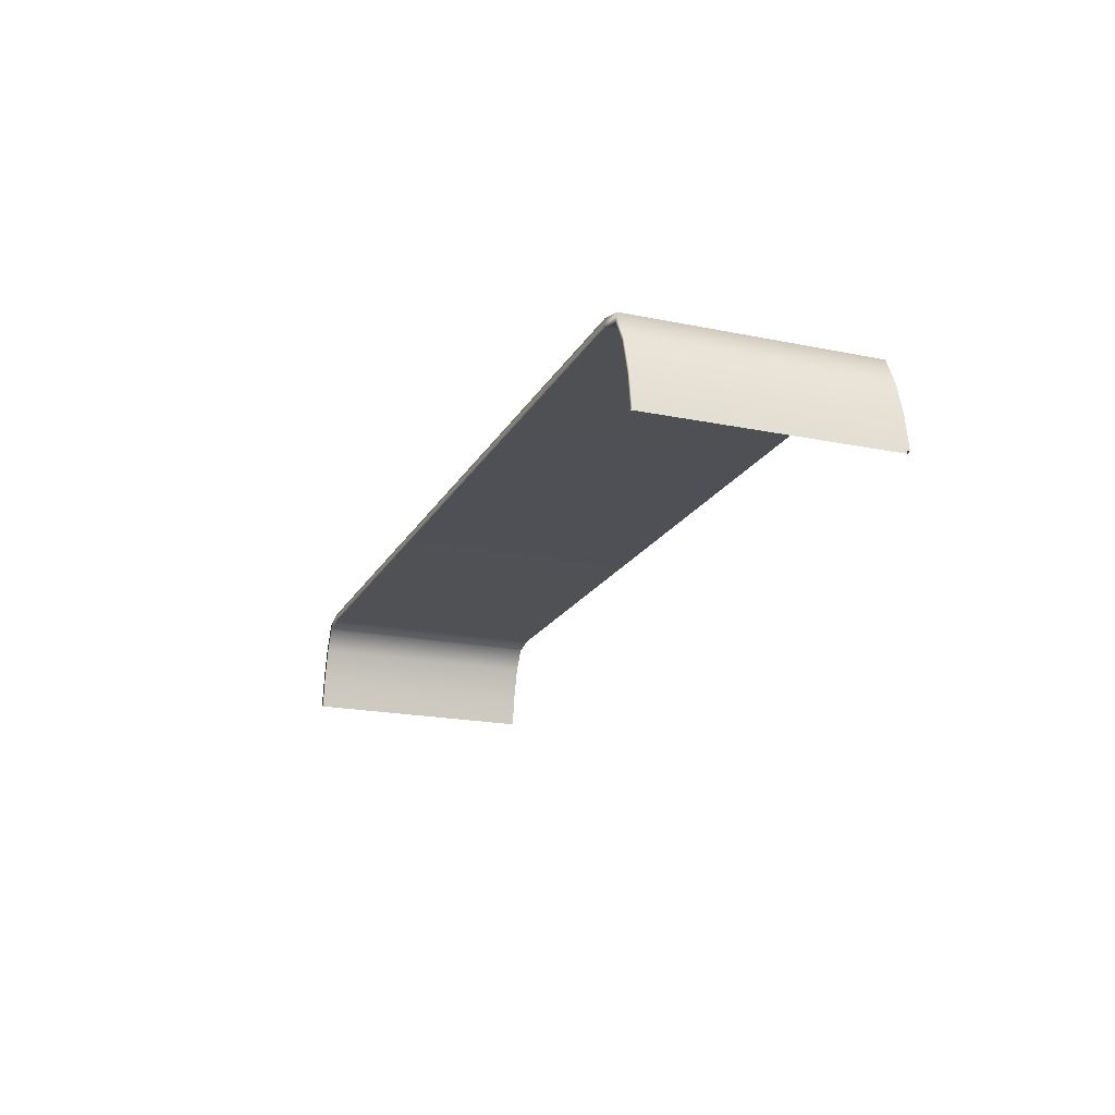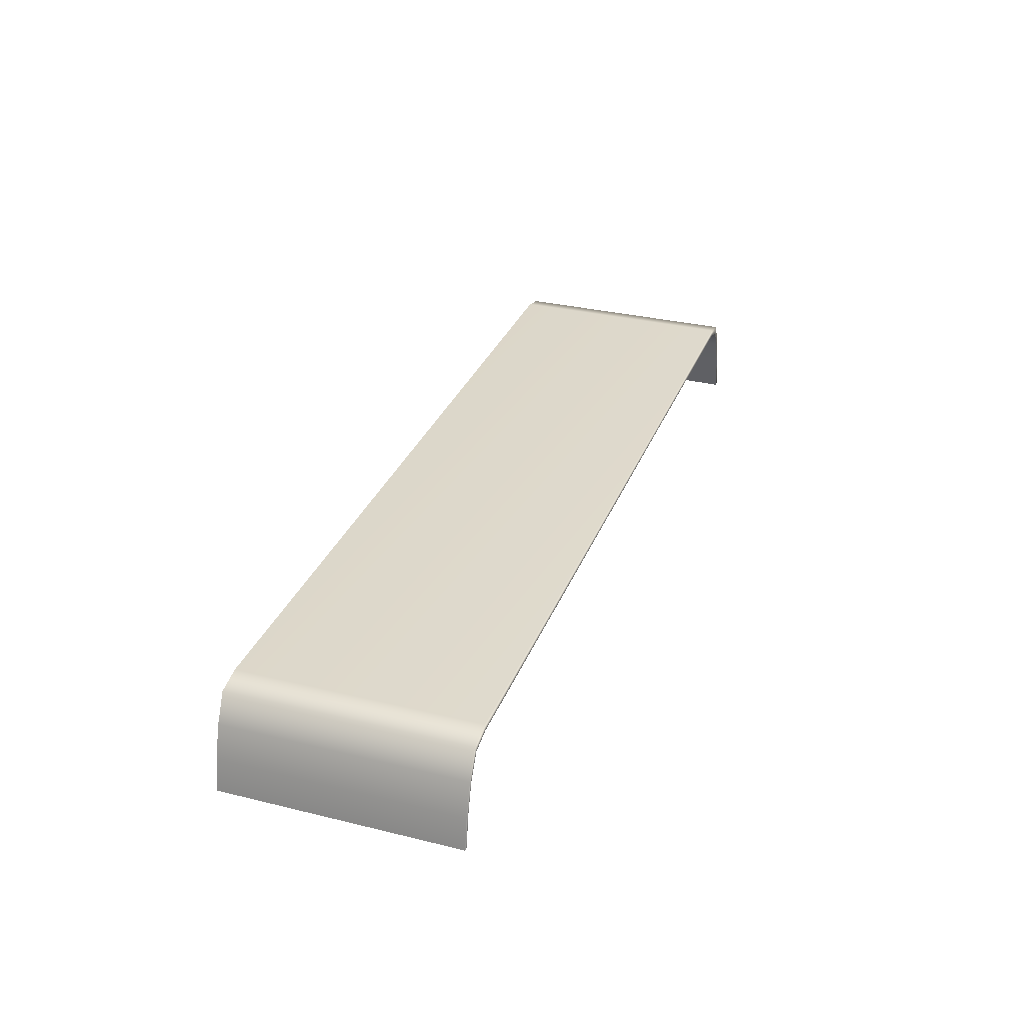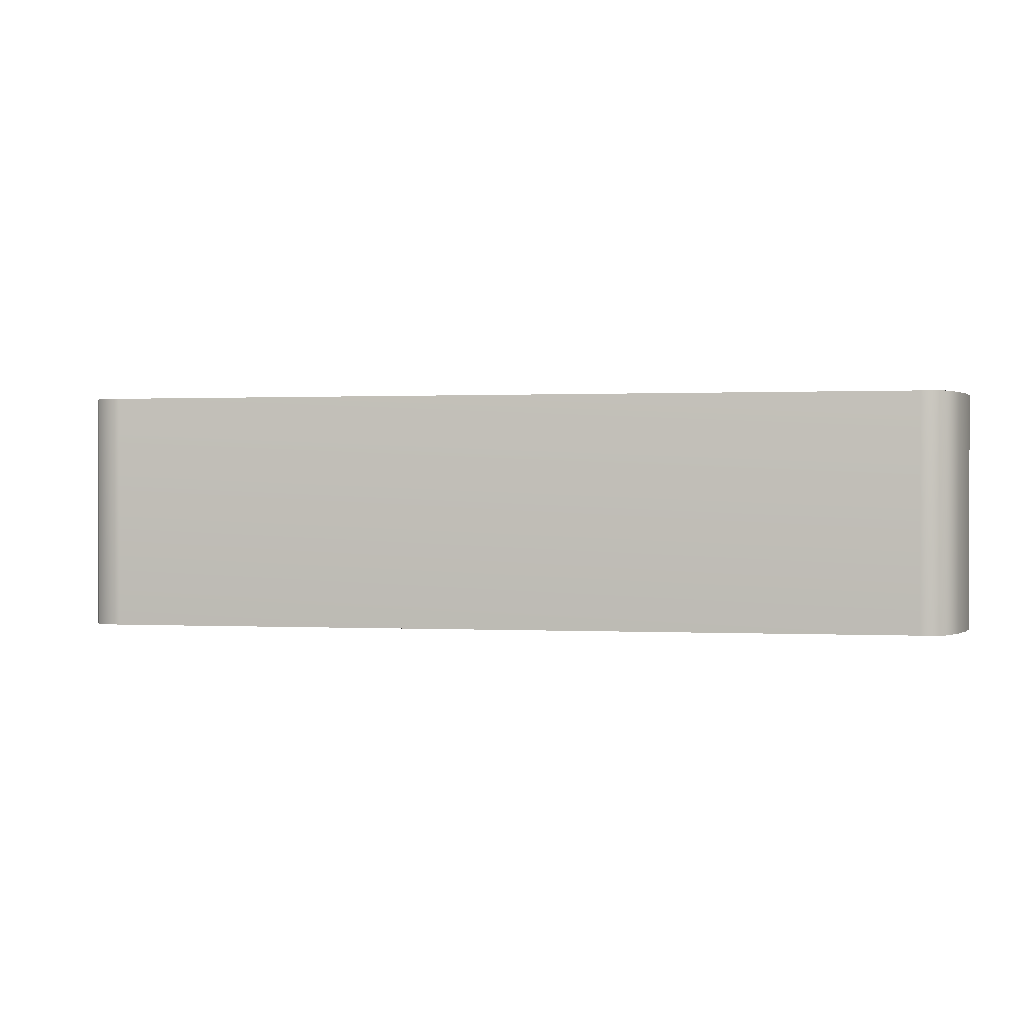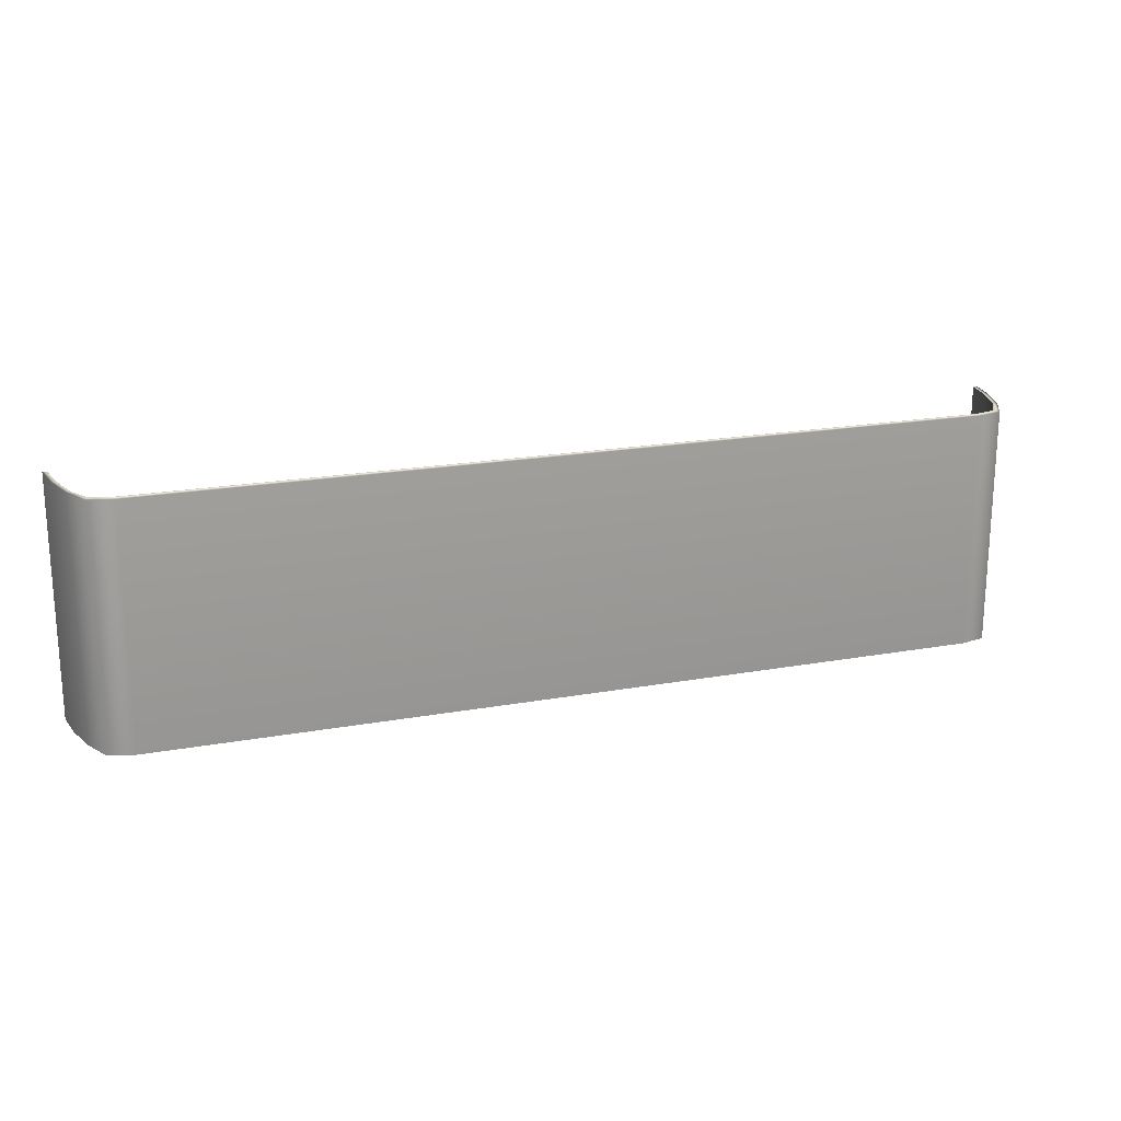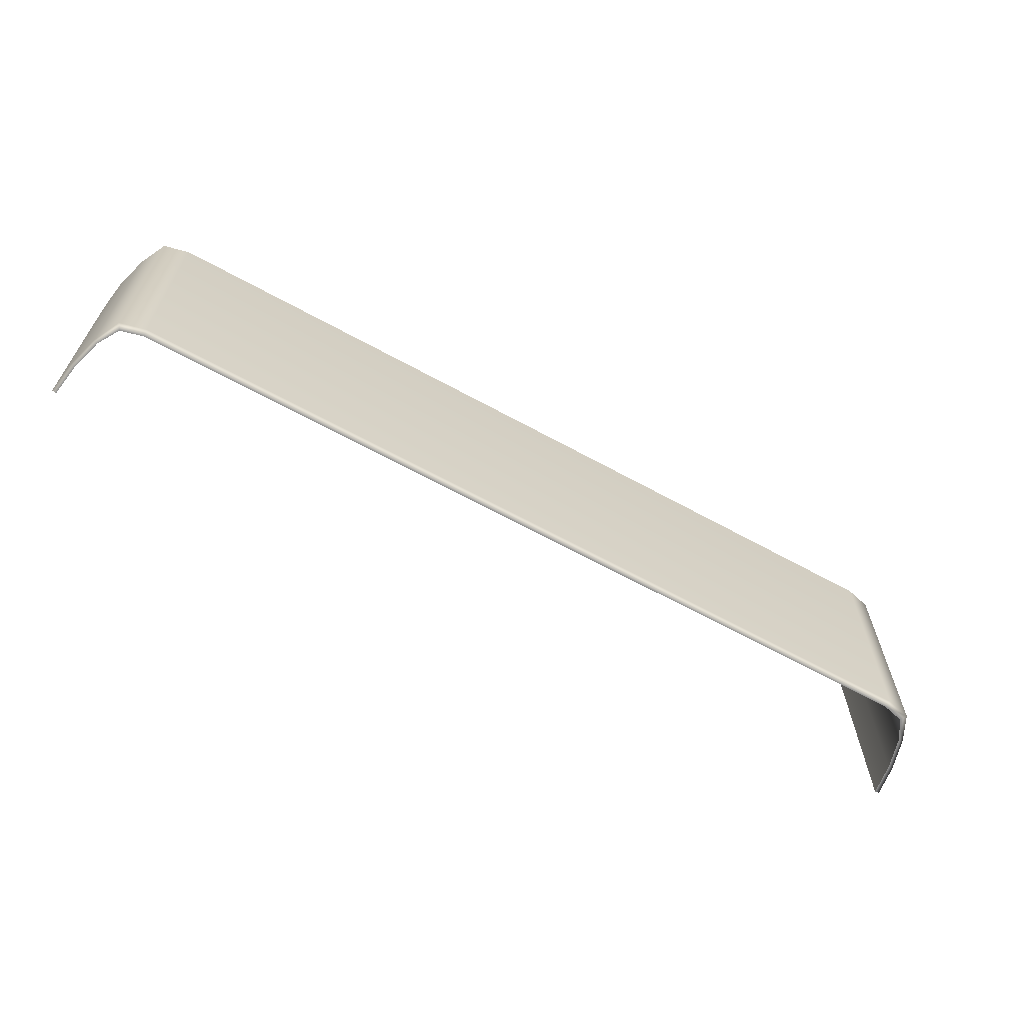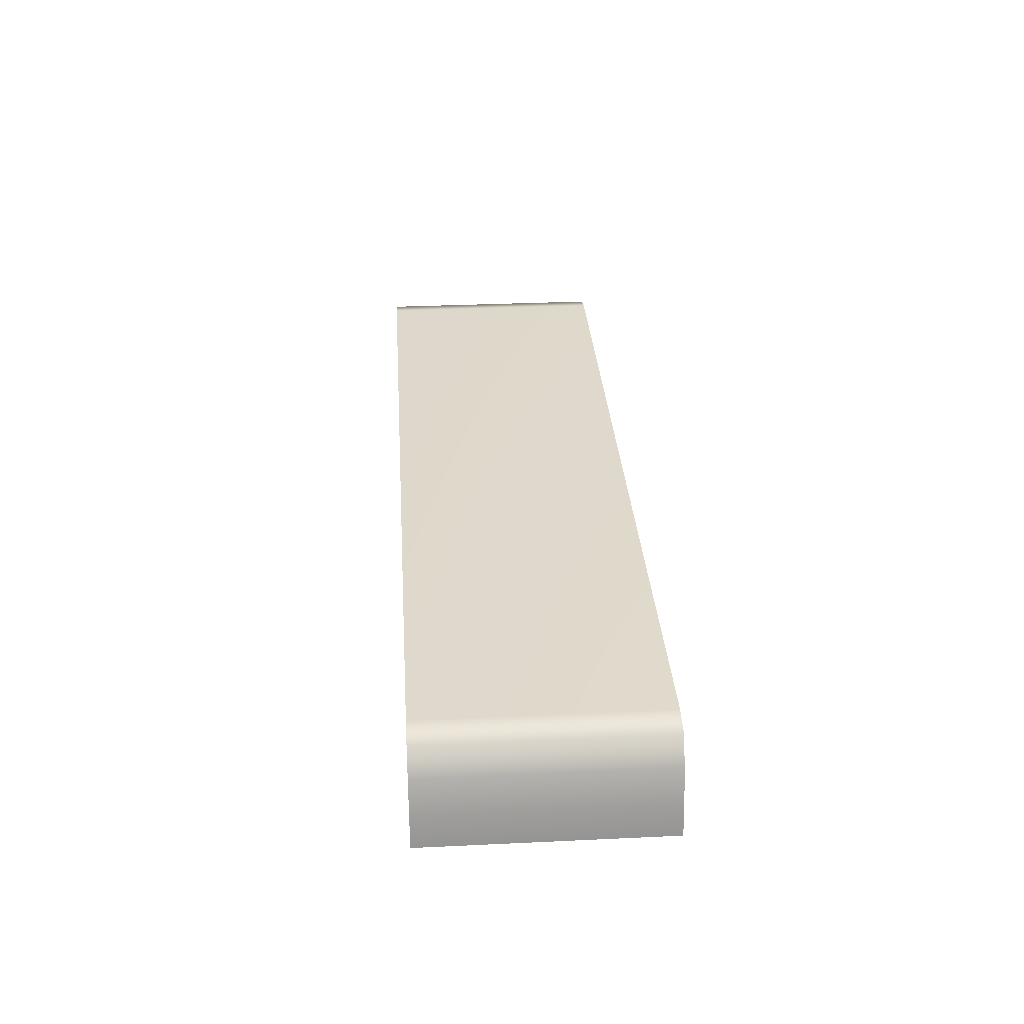
<metadata>
{"format":"obj","ext":"obj","renderer":"f3d","projection":"perspective","resolution":1024,"background":"white","views":[{"elev":-19.4,"azim":68.9,"up":"+Y"},{"elev":31.5,"azim":-70.8,"up":"+Y"},{"elev":0.5,"azim":-169.5,"up":"+Z"},{"elev":19.9,"azim":161.6,"up":"+Z"},{"elev":-64.5,"azim":151.0,"up":"+Z"},{"elev":31.9,"azim":86.2,"up":"+Y"}]}
</metadata>
<code>
v 139.1 46.49 125.2
v 140.6 36.69 125.2
v 140.6 36.69 52.58
v 139.1 46.49 52.58
v 136.3 56.29 125.2
v 136.3 56.29 52.58
v 132.5 62.82 125.2
v 132.5 62.82 52.58
v 125.7 64.52 125.2
v 125.7 64.52 52.58
v -125.7 64.52 125.2
v -125.7 64.52 52.58
v -132.5 62.82 125.2
v -132.5 62.82 52.58
v -136.3 56.29 125.2
v -136.3 56.29 52.58
v -139.1 46.49 125.2
v -139.1 46.49 52.58
v -140.6 36.69 52.58
v -140.6 36.69 125.2
v 141.9 36.81 125.2
v 140.5 46.66 125.2
v 141.9 36.81 52.58
v 140.5 46.66 52.58
v 137.6 56.59 125.2
v 137.6 56.59 52.58
v 133.5 64.93 125.2
v 133.5 64.93 52.58
v 125.8 66.82 125.2
v 125.8 66.82 52.58
v -125.8 66.82 125.2
v -125.8 66.82 52.58
v -133.5 64.93 125.2
v -133.5 64.93 52.58
v -137.6 56.59 125.2
v -137.6 56.59 52.58
v -140.5 46.66 125.2
v -140.5 46.66 52.58
v -141.9 36.81 125.2
v -141.9 36.81 52.58
f 22 21 23 24
f 25 22 24 26
f 27 25 26 28
f 29 27 28 30
f 31 29 30 32
f 33 31 32 34
f 35 33 34 36
f 37 35 36 38
f 40 39 37 38
f 1 4 3 2
f 5 6 4 1
f 7 8 6 5
f 9 10 8 7
f 11 12 10 9
f 13 14 12 11
f 15 16 14 13
f 17 18 16 15
f 19 18 17 20
f 1 2 21 22
f 3 4 24 23
f 5 1 22 25
f 4 6 26 24
f 7 5 25 27
f 6 8 28 26
f 9 7 27 29
f 8 10 30 28
f 11 9 29 31
f 10 12 32 30
f 13 11 31 33
f 12 14 34 32
f 15 13 33 35
f 14 16 36 34
f 17 15 35 37
f 16 18 38 36
f 20 17 37 39
f 18 19 40 38

</code>
